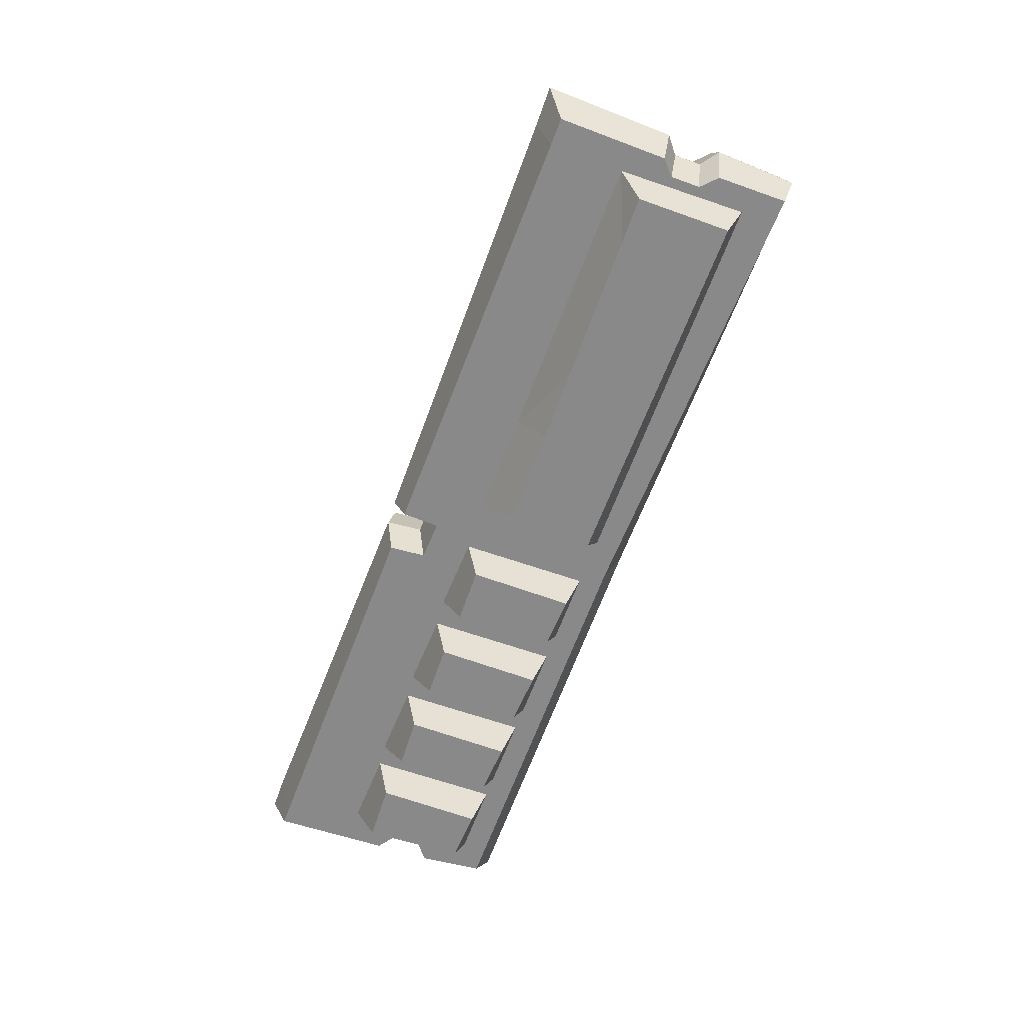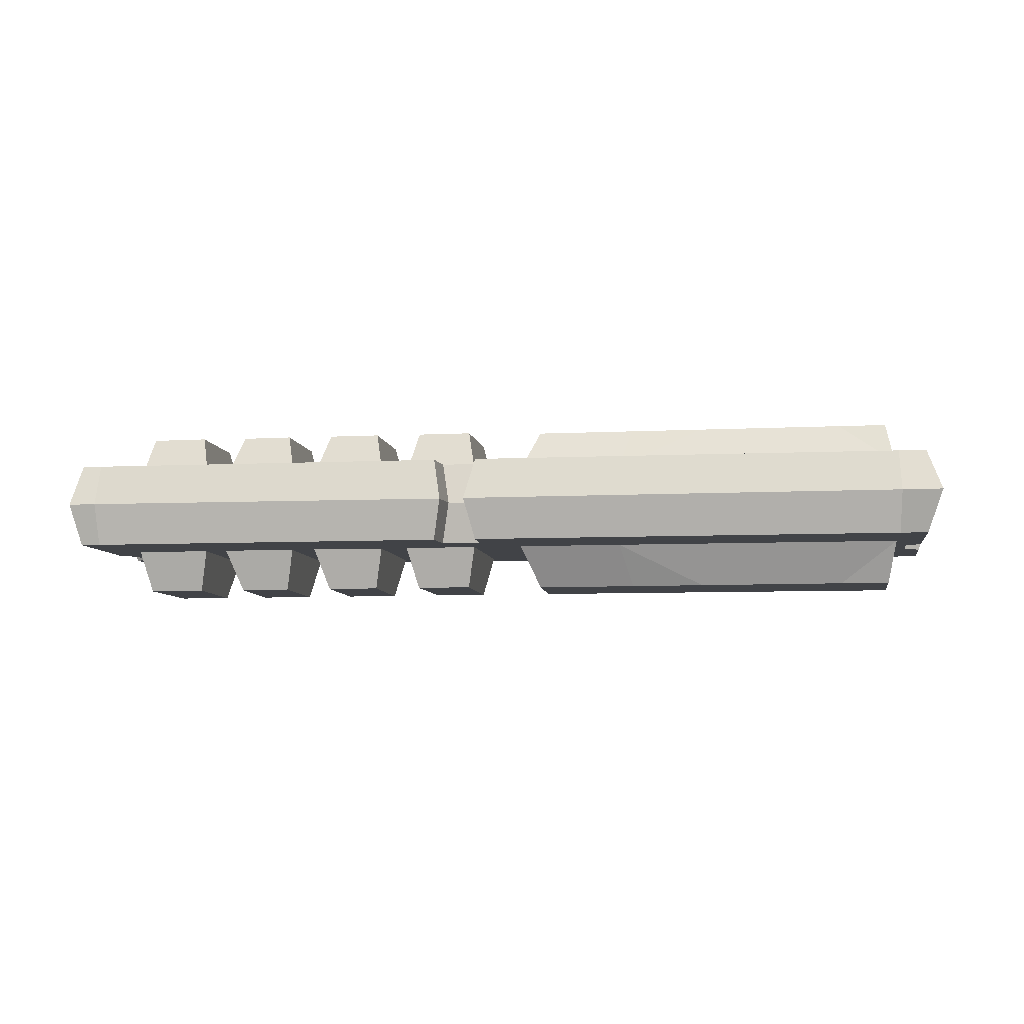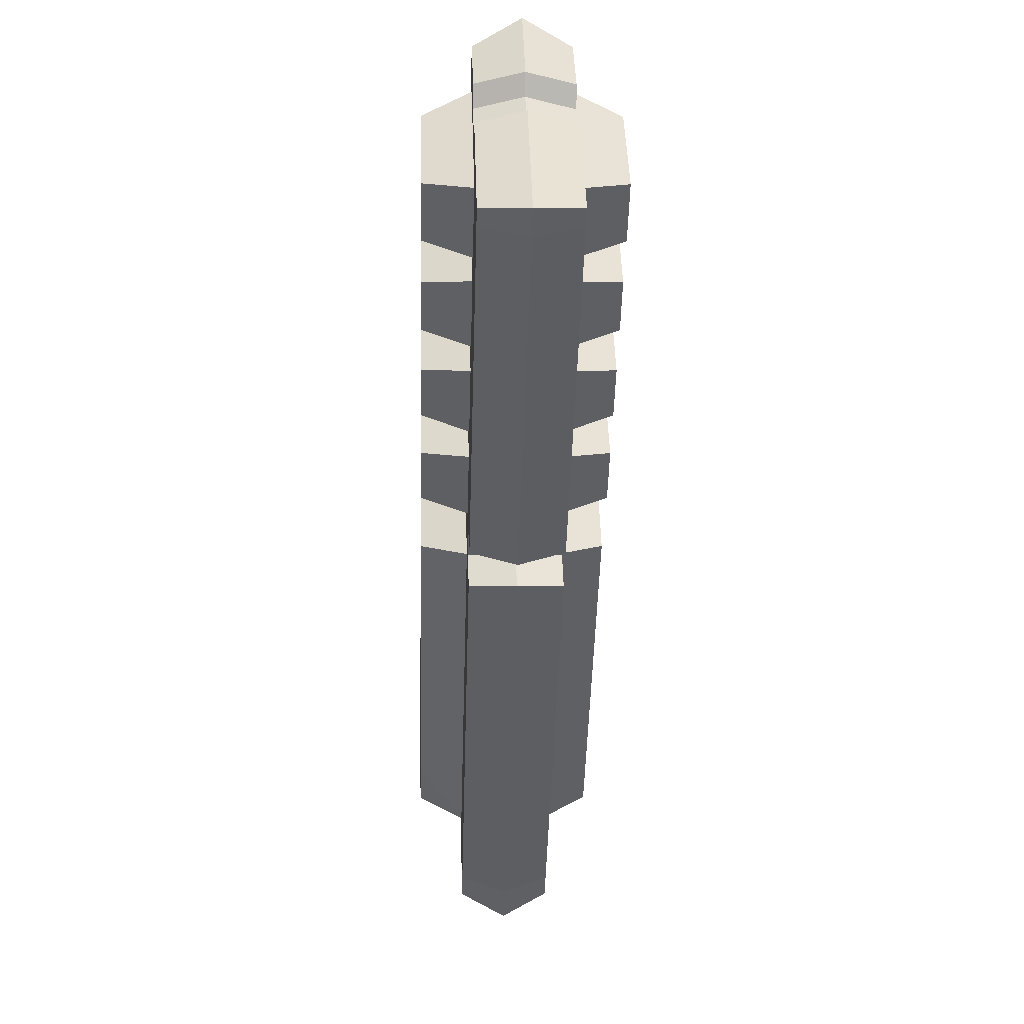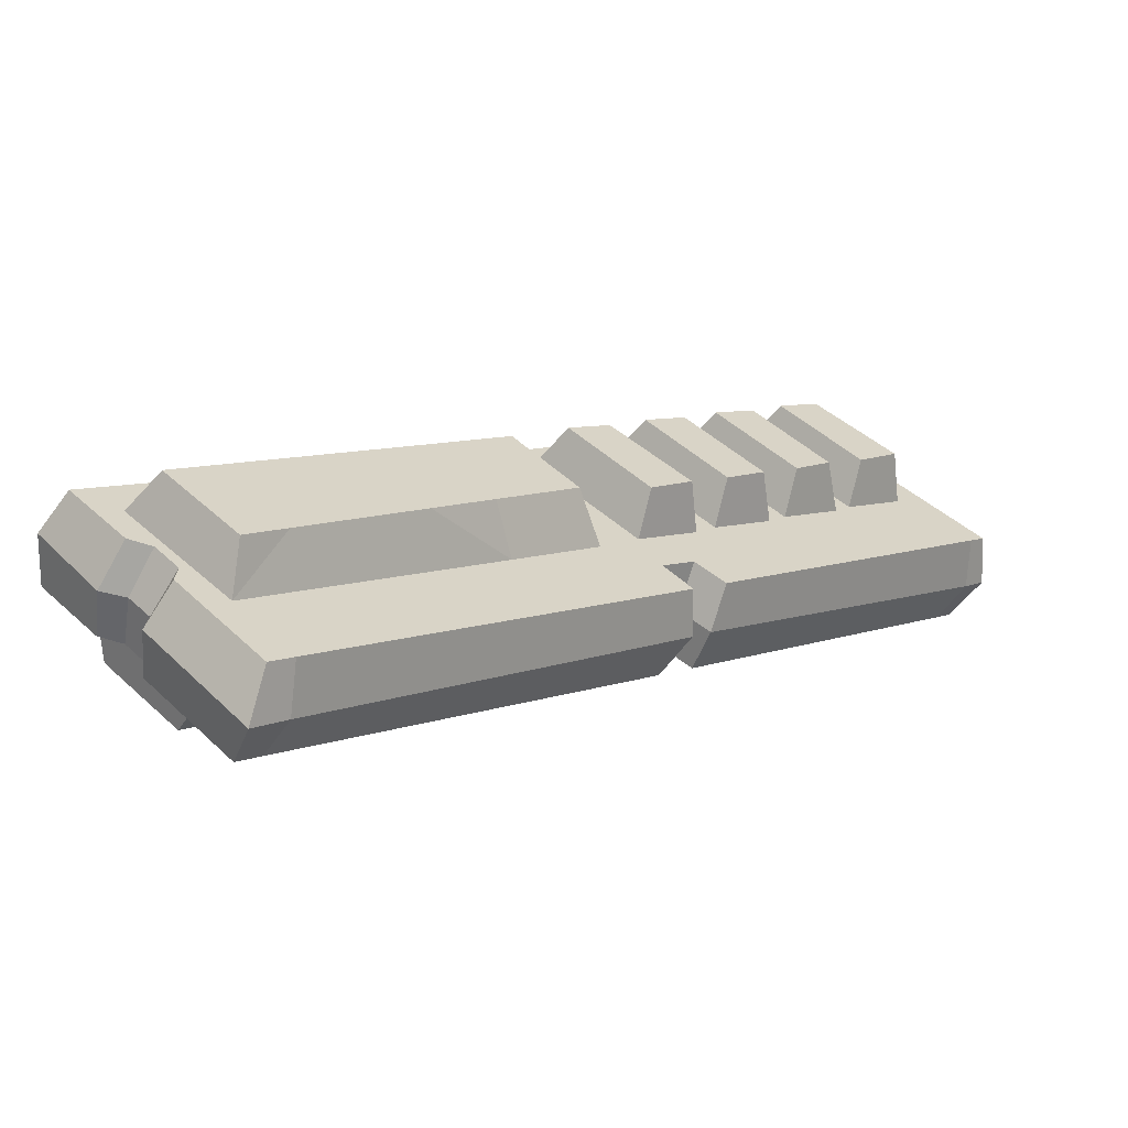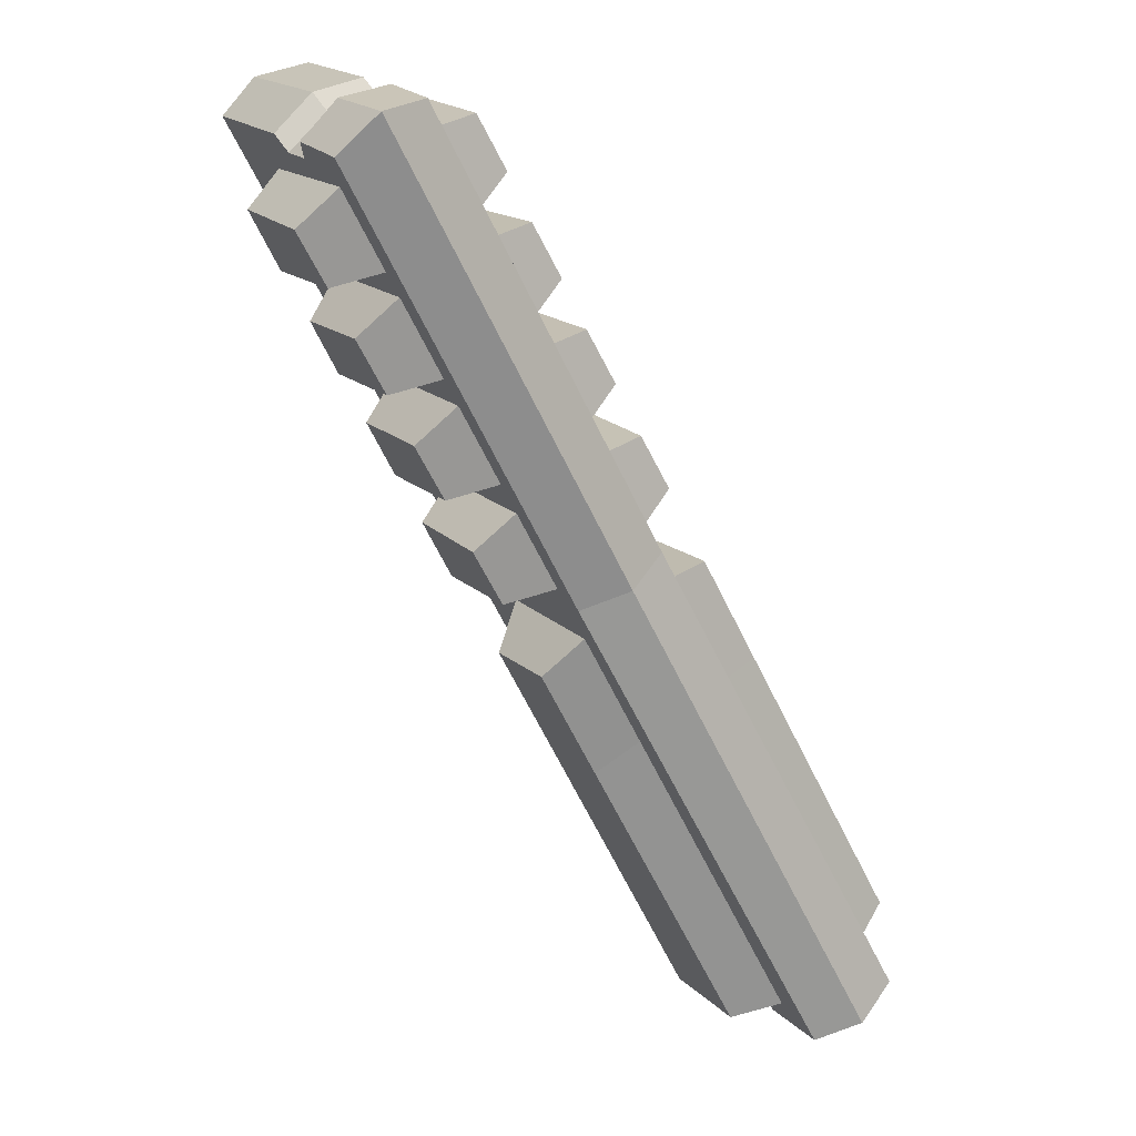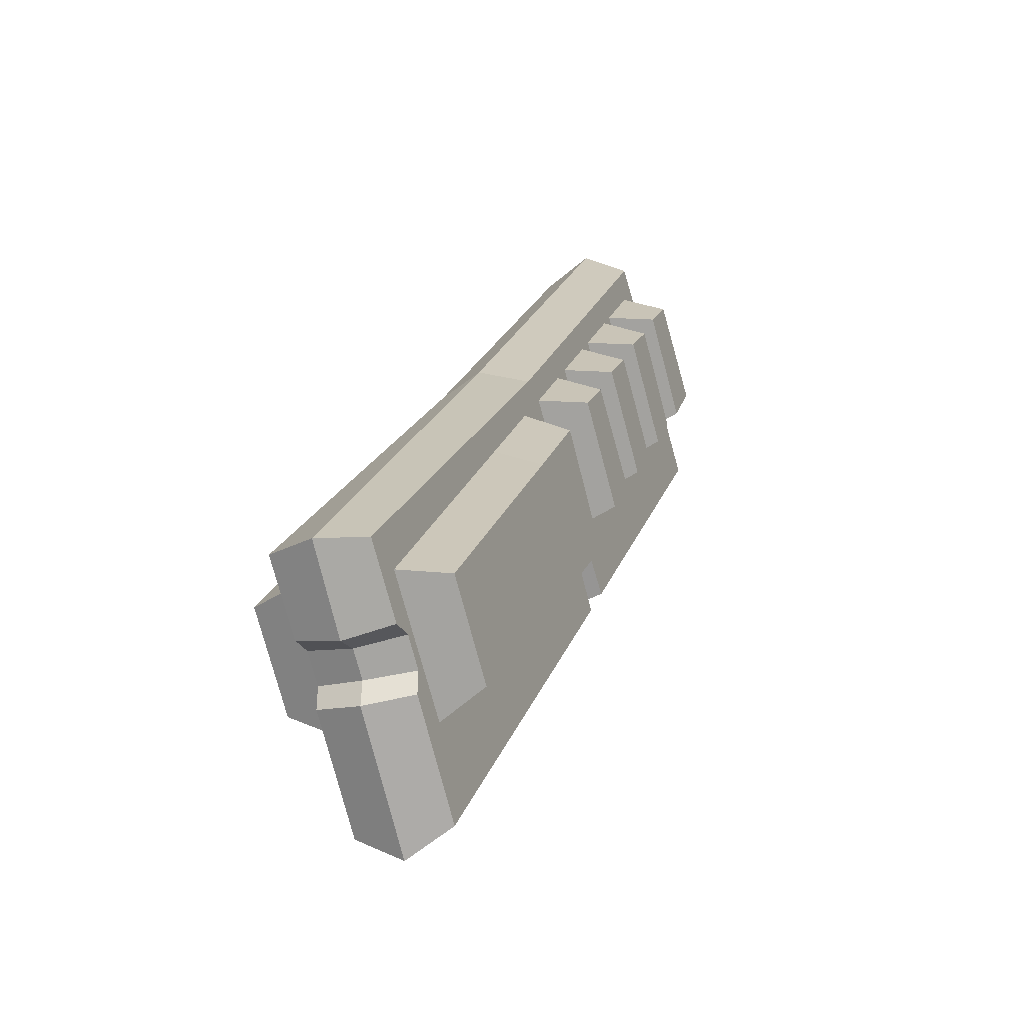
<metadata>
{"format":"obj","ext":"obj","renderer":"f3d","projection":"perspective","resolution":1024,"background":"white","views":[{"elev":-63.3,"azim":24.5,"up":"+Z"},{"elev":-7.1,"azim":-37.1,"up":"+Z"},{"elev":0.6,"azim":-92.2,"up":"+Y"},{"elev":-64.2,"azim":161.3,"up":"+Y"},{"elev":65.7,"azim":52.4,"up":"+Y"},{"elev":-27.4,"azim":111.1,"up":"+Y"}]}
</metadata>
<code>
v -10.13 19.48 0
v 19.99 -10.73 0
v 17.36 -13.6 0
v -13.05 16.86 0
v 11.27 -19.85 0
v 9.953 -18.45 0
v -19.3 10.95 0
v -5.766 -2.319 0
v -18.39 9.986 0
v -4.439 -1.234 0
v -4.965 -3.203 0
v -3.744 -1.947 0
v -14.86 15.11 0
v -12.95 15.92 0
v -13.96 14.94 0
v 15.5 -15.38 0
v 15.39 -14.33 0
v 16.28 -13.44 0
v -10.26 18.31 -2
v 19.36 -10.73 -2
v 11.33 -18.78 -2
v -18.53 11.02 -2
v -5.725 -1.804 -2
v -17.88 10.37 -2
v -16.62 11.35 -2
v -4.419 -0.7161 -2
v 10.41 -17.85 -2
v -4.271 -3.257 -2
v -3.054 -1.98 -2
v 11.46 -16.87 -2
v -12.6 16.46 -2
v -14.5 14.68 -2
v -12.49 15.51 -2
v -13.61 14.51 -2
v 16.96 -13.09 -2
v 14.98 -15.02 -2
v 14.93 -14.07 -2
v 15.94 -13.06 -2
v 3.582 4.249 -2
v 4.336 4.718 0
v -0.4687 -2.004 -2
v 3.991 2.328 -2
v 17.3 -11.08 -2
v 12.9 -15.31 -2
v 1.063 -1.696 -4
v 3.88 1.263 -4
v 16.45 -11.21 -4
v 13.29 -14.35 -4
v 7.542 -1.248 -2
v 7.269 -2.107 -4
v 4.376 -5.106 -4
v 3.095 -5.558 -2
v 6.822 -7.64 -4
v 11.68 -12.67 -4
v 8.381 -6.046 -4
v 13 -11.36 -4
v -4.646 2.176 -2
v -0.1983 6.503 -2
v 2.292 3.995 -2
v -2.09 -0.2227 -2
v -3.746 2.349 -4
v -0.284 5.533 -4
v 1.52 3.892 -4
v -1.944 0.4529 -4
v -8.061 5.615 -2
v -3.613 9.943 -2
v -1.123 7.435 -2
v -5.505 3.217 -2
v -7.06 5.687 -4
v -3.699 8.972 -4
v -1.895 7.332 -4
v -5.359 3.892 -4
v -11.37 8.951 -2
v -6.925 13.28 -2
v -4.435 10.77 -2
v -8.816 6.552 -2
v -10.27 9.018 -4
v -7.011 12.31 -4
v -5.207 10.67 -4
v -8.671 7.228 -4
v -14.61 12.21 -2
v -10.16 16.54 -2
v -7.674 14.03 -2
v -12.06 9.815 -2
v -13.72 12.48 -4
v -10.25 15.57 -4
v -8.446 13.93 -4
v -11.91 10.49 -4
v -10.26 18.31 2
v 19.36 -10.73 2
v 11.33 -18.78 2
v -18.53 11.02 2
v -5.725 -1.804 2
v -17.88 10.37 2
v -16.62 11.35 2
v -4.419 -0.7161 2
v 10.41 -17.85 2
v -4.271 -3.257 2
v -3.054 -1.98 2
v 11.46 -16.87 2
v -12.6 16.46 2
v -14.5 14.68 2
v -12.49 15.51 2
v -13.61 14.51 2
v 16.96 -13.09 2
v 14.98 -15.02 2
v 14.93 -14.07 2
v 15.94 -13.06 2
v 3.582 4.249 2
v -0.4687 -2.004 2
v 3.991 2.328 2
v 17.3 -11.08 2
v 12.9 -15.31 2
v 1.063 -1.696 4
v 3.88 1.263 4
v 16.45 -11.21 4
v 13.29 -14.35 4
v 7.542 -1.248 2
v 7.269 -2.107 4
v 4.376 -5.106 4
v 3.095 -5.558 2
v 6.822 -7.64 4
v 11.68 -12.67 4
v 8.381 -6.046 4
v 13 -11.36 4
v -4.646 2.176 2
v -0.1983 6.503 2
v 2.292 3.995 2
v -2.09 -0.2227 2
v -3.746 2.349 4
v -0.284 5.533 4
v 1.52 3.892 4
v -1.944 0.4529 4
v -8.061 5.615 2
v -3.613 9.943 2
v -1.123 7.435 2
v -5.505 3.217 2
v -7.06 5.687 4
v -3.699 8.972 4
v -1.895 7.332 4
v -5.359 3.892 4
v -11.37 8.951 2
v -6.925 13.28 2
v -4.435 10.77 2
v -8.816 6.552 2
v -10.27 9.018 4
v -7.011 12.31 4
v -5.207 10.67 4
v -8.671 7.228 4
v -14.61 12.21 2
v -10.16 16.54 2
v -7.674 14.03 2
v -12.06 9.815 2
v -13.72 12.48 4
v -10.25 15.57 4
v -8.446 13.93 4
v -11.91 10.49 4
f 34 25 22 32
f 23 24 25 26
f 27 28 29 30
f 20 35 38
f 19 33 31
f 39 19 1 40
f 20 2 3 35
f 31 4 1 19
f 21 5 6 27
f 13 32 22 7
f 23 8 9 24
f 24 9 7 22
f 26 10 8 23
f 27 6 11 28
f 28 11 12 29
f 29 12 10 26
f 33 14 4 31
f 34 15 14 33
f 32 13 15 34
f 5 21 36 16
f 37 17 16 36
f 38 18 17 37
f 35 3 18 38
f 21 27 30
f 33 19 39
f 37 36 30
f 26 25 34 39
f 39 34 33
f 25 24 22
f 36 21 30
f 37 30 29 39
f 37 39 38
f 39 20 38
f 2 20 39 40
f 29 26 39
f 46 45 41 42
f 52 51 53
f 47 56 55 50
f 43 47 50 49
f 44 48 47 43
f 50 46 42 49
f 50 51 45 46
f 52 41 45 51
f 44 52 53 54
f 44 54 48
f 47 48 54 56
f 56 54 53 55
f 55 53 51 50
f 62 61 57 58
f 60 57 61 64
f 61 62 63 64
f 59 63 62 58
f 59 60 64 63
f 70 69 65 66
f 68 65 69 72
f 69 70 71 72
f 67 71 70 66
f 67 68 72 71
f 78 77 73 74
f 76 73 77 80
f 77 78 79 80
f 75 79 78 74
f 75 76 80 79
f 86 85 81 82
f 84 81 85 88
f 85 86 87 88
f 83 87 86 82
f 83 84 88 87
f 104 102 92 95
f 93 96 95 94
f 97 100 99 98
f 90 108 105
f 89 101 103
f 109 40 1 89
f 90 105 3 2
f 101 89 1 4
f 91 97 6 5
f 13 7 92 102
f 93 94 9 8
f 94 92 7 9
f 96 93 8 10
f 97 98 11 6
f 98 99 12 11
f 99 96 10 12
f 103 101 4 14
f 104 103 14 15
f 102 104 15 13
f 5 16 106 91
f 107 106 16 17
f 108 107 17 18
f 105 108 18 3
f 91 100 97
f 103 109 89
f 107 100 106
f 96 109 104 95
f 109 103 104
f 95 92 94
f 106 100 91
f 107 109 99 100
f 107 108 109
f 109 108 90
f 2 40 109 90
f 99 109 96
f 115 111 110 114
f 121 122 120
f 116 119 124 125
f 112 118 119 116
f 113 112 116 117
f 119 118 111 115
f 119 115 114 120
f 121 120 114 110
f 113 123 122 121
f 113 117 123
f 116 125 123 117
f 125 124 122 123
f 124 119 120 122
f 131 127 126 130
f 129 133 130 126
f 130 133 132 131
f 128 127 131 132
f 128 132 133 129
f 139 135 134 138
f 137 141 138 134
f 138 141 140 139
f 136 135 139 140
f 136 140 141 137
f 147 143 142 146
f 145 149 146 142
f 146 149 148 147
f 144 143 147 148
f 144 148 149 145
f 155 151 150 154
f 153 157 154 150
f 154 157 156 155
f 152 151 155 156
f 152 156 157 153

</code>
